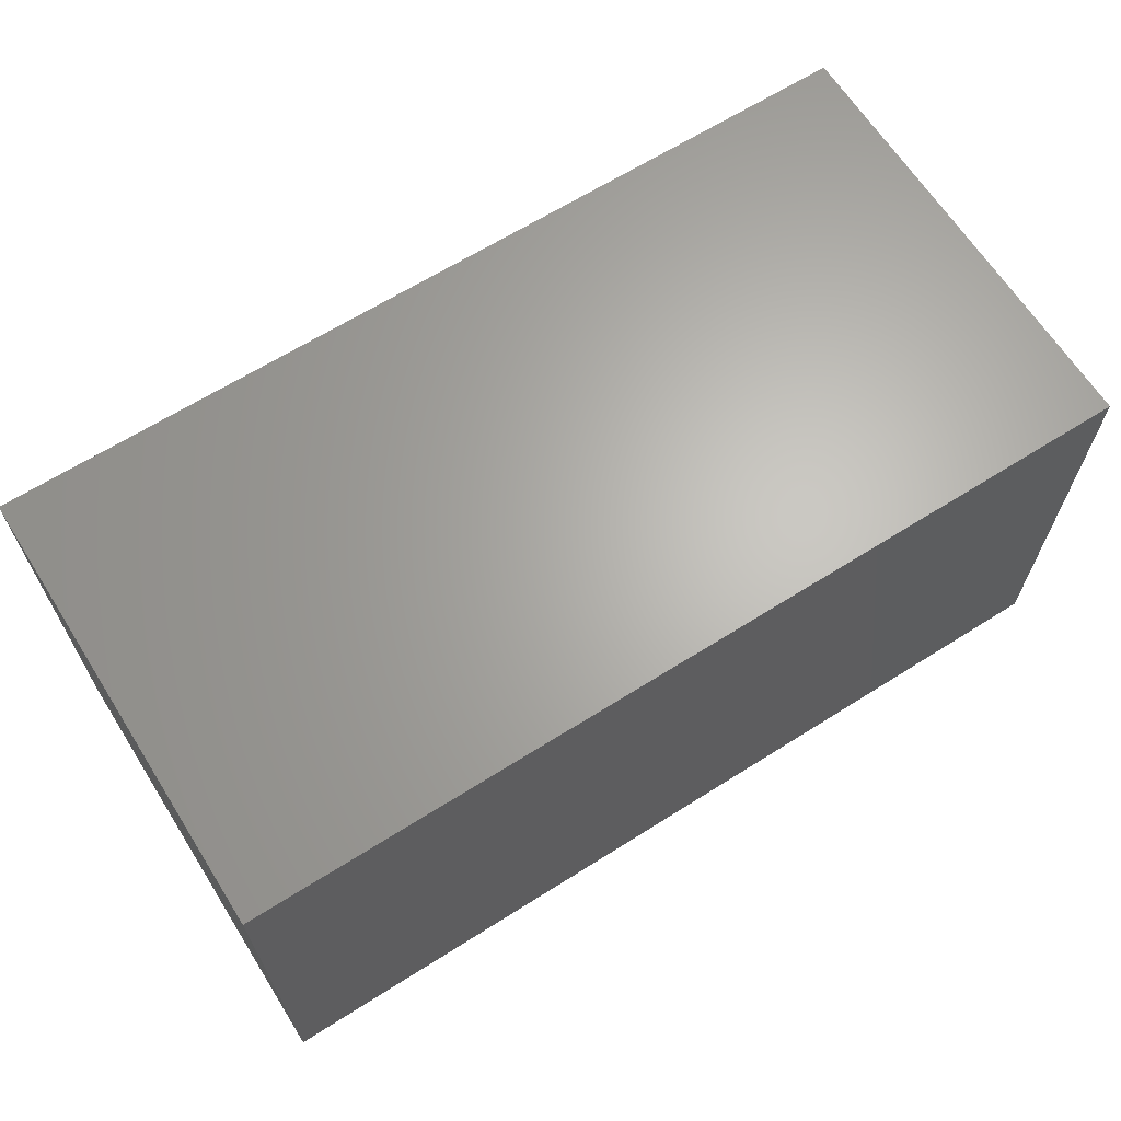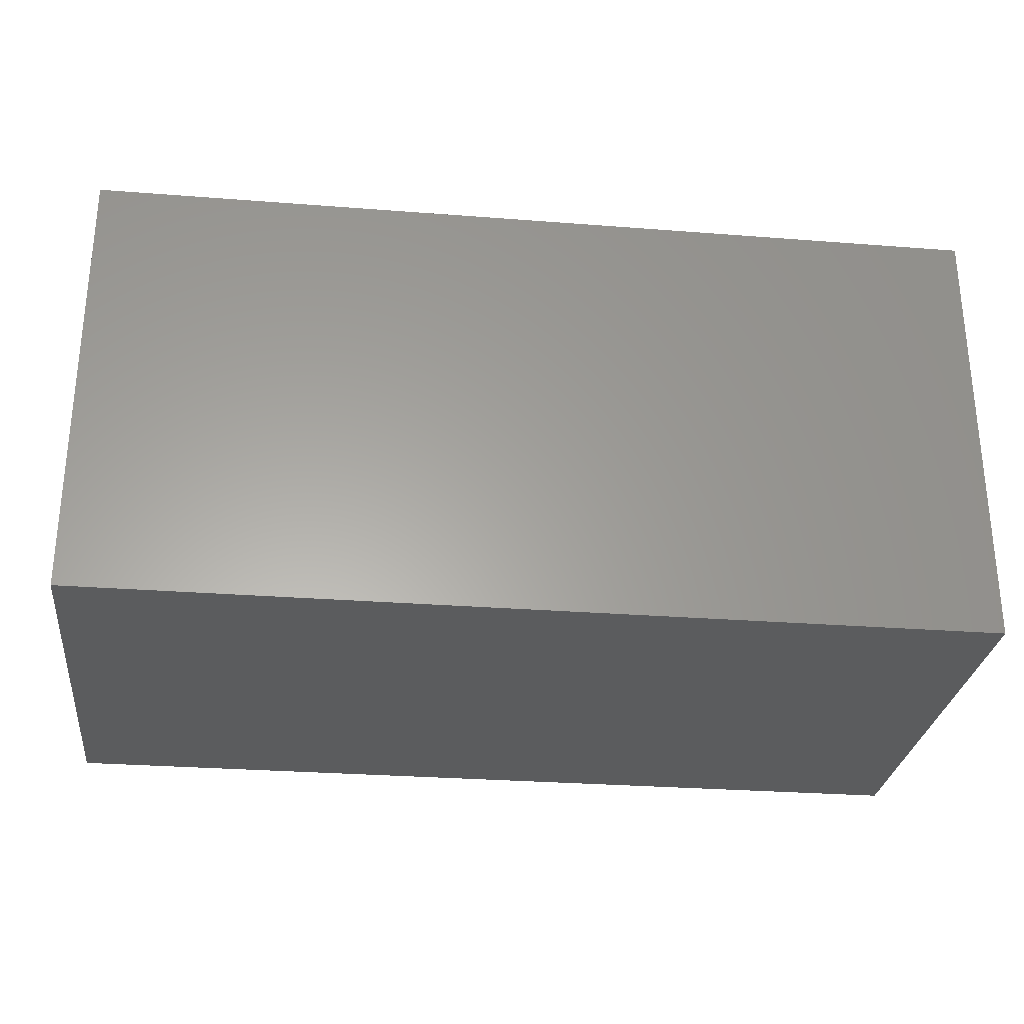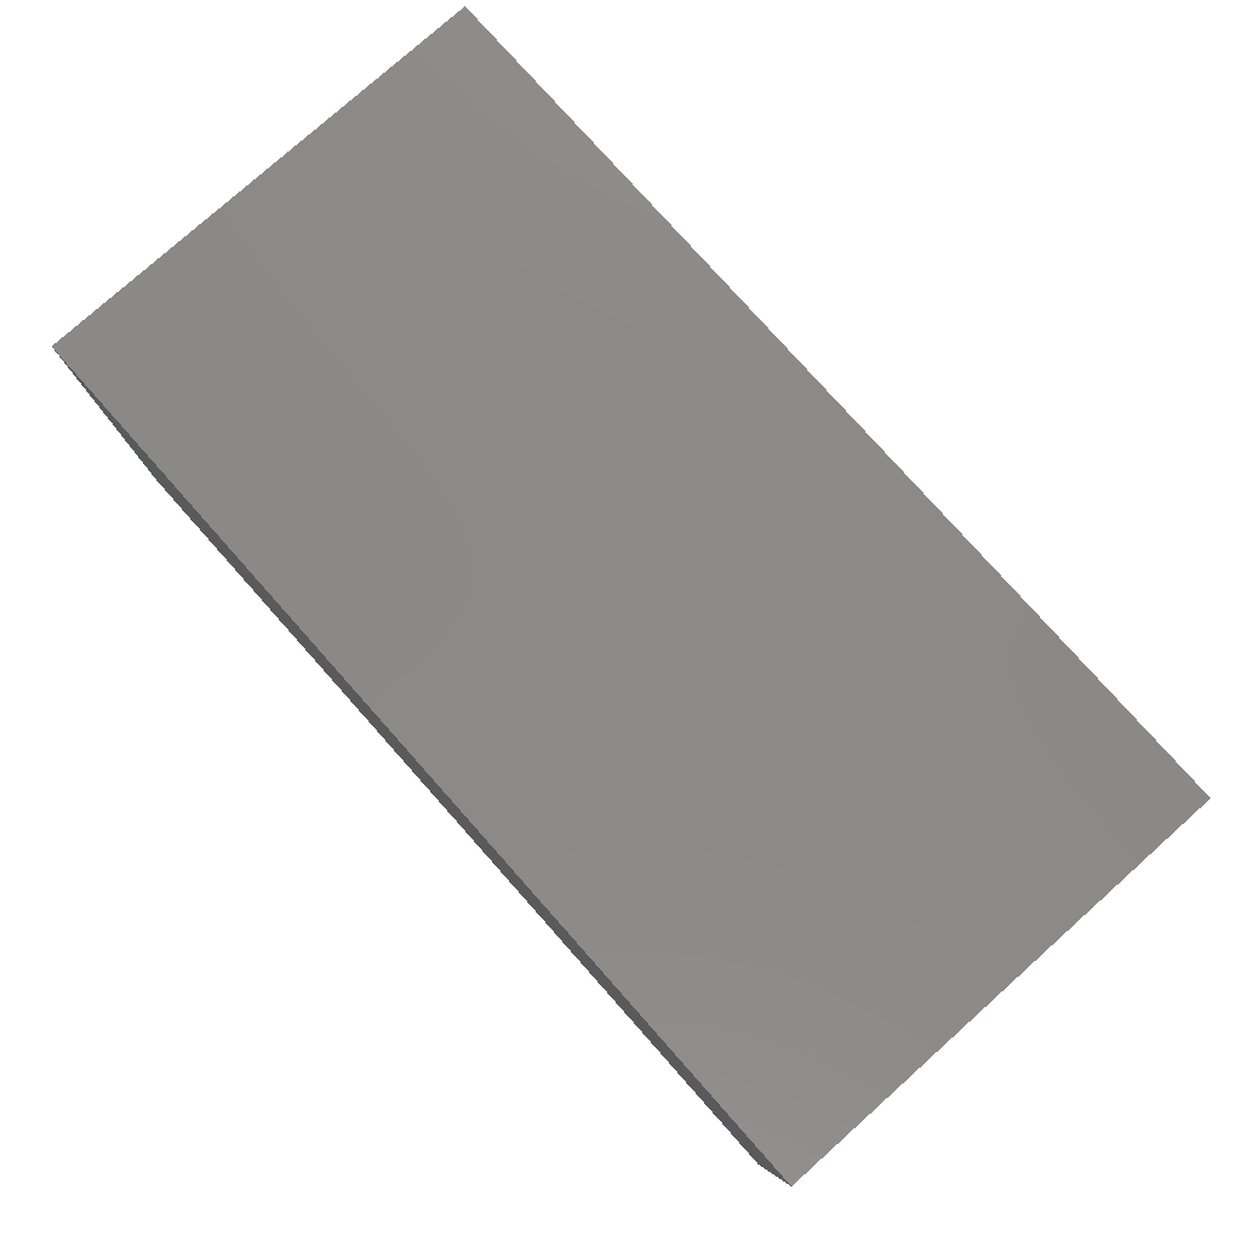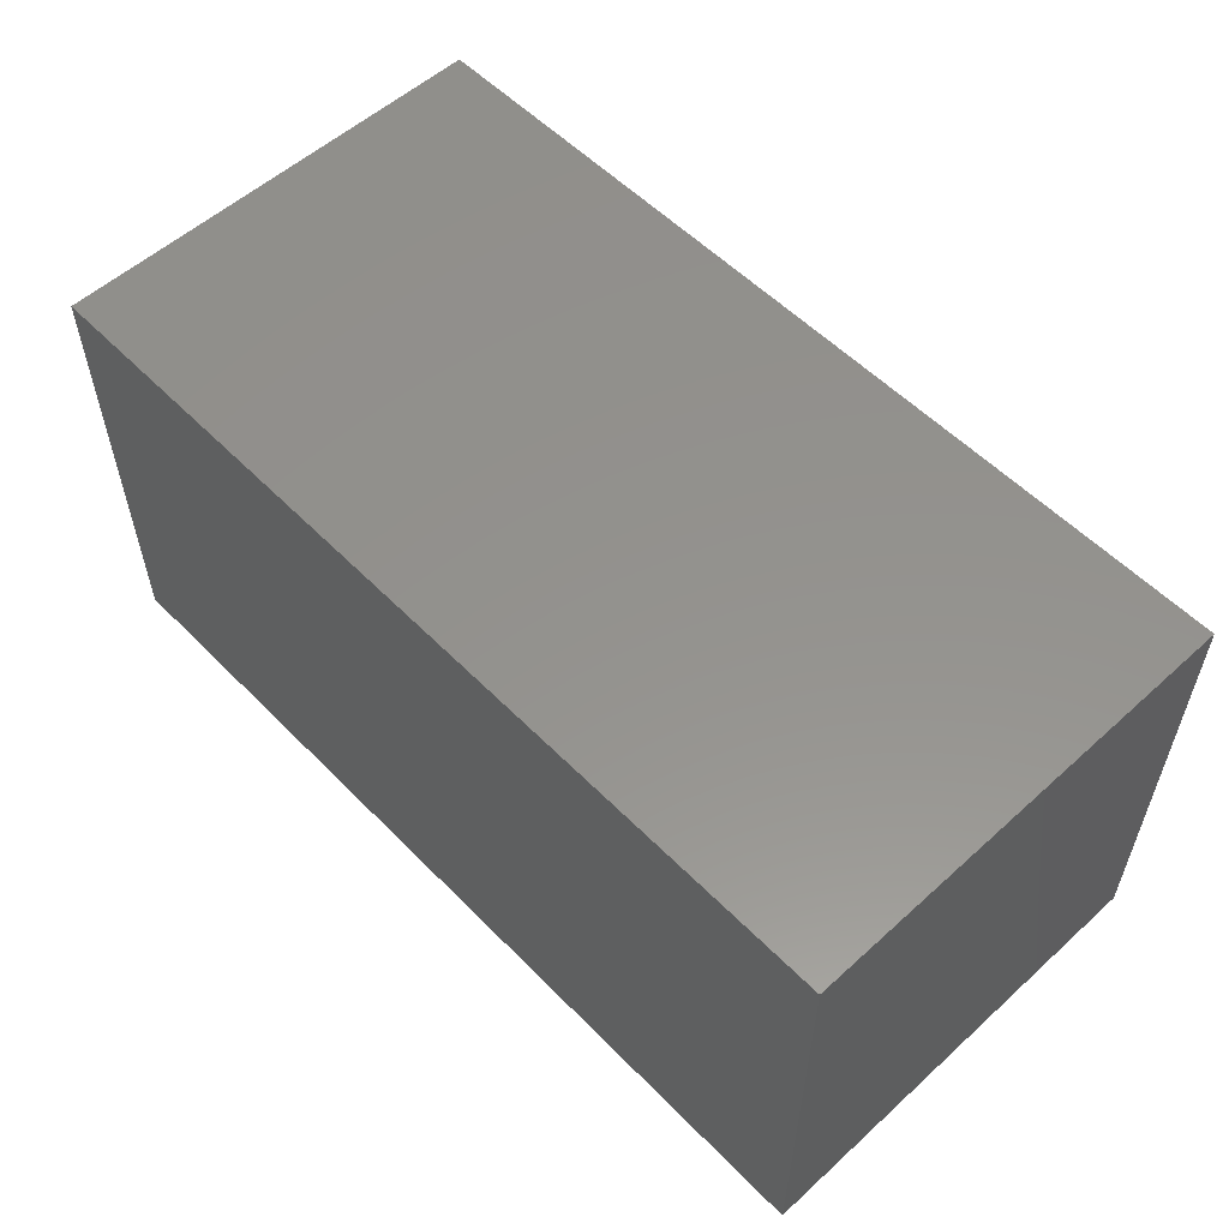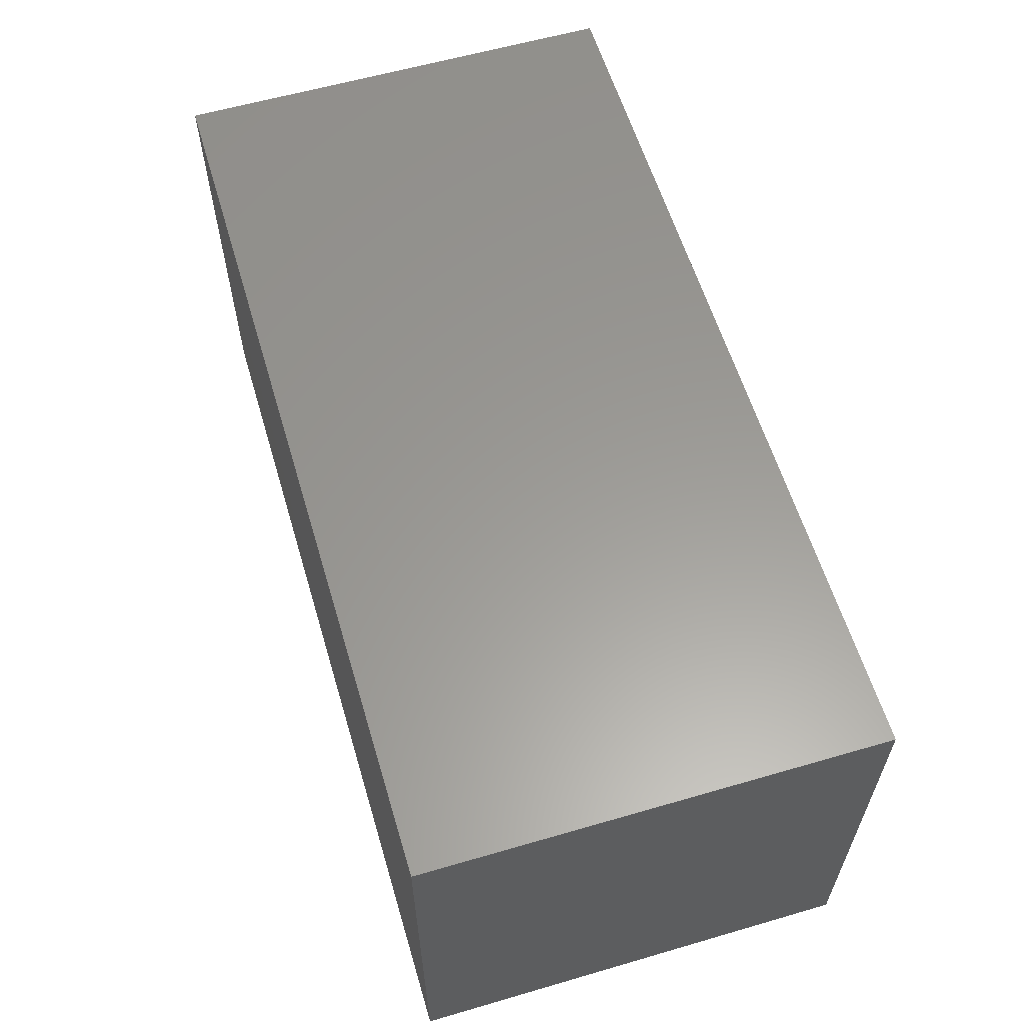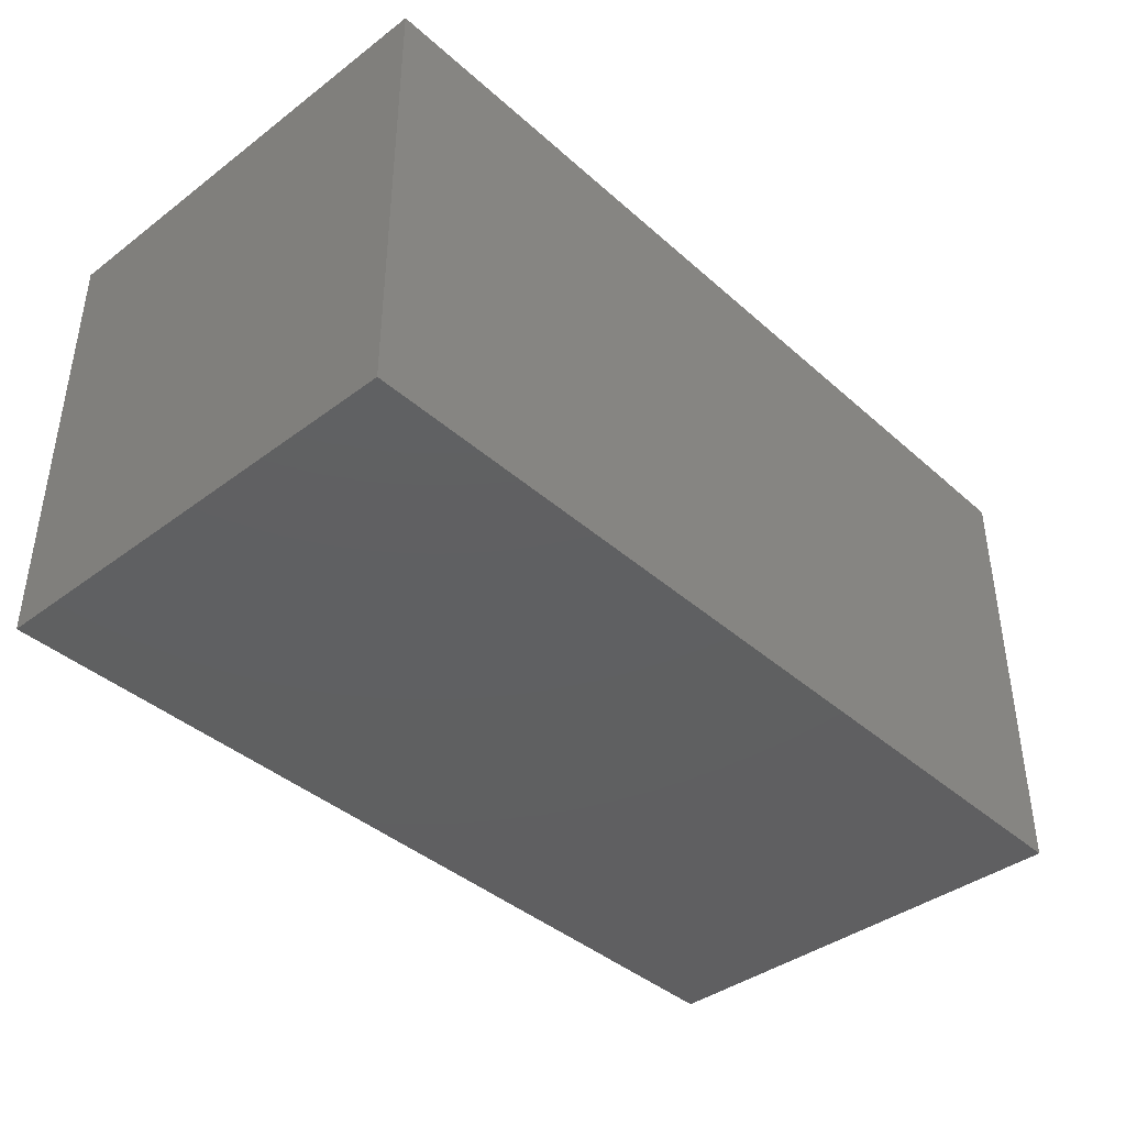
<metadata>
{"format":"stl","ext":"stl","renderer":"f3d","projection":"perspective","resolution":1024,"background":"white","views":[{"elev":65.3,"azim":-32.4,"up":"+Z"},{"elev":-28.4,"azim":173.3,"up":"+Y"},{"elev":79.2,"azim":-131.7,"up":"+Y"},{"elev":55.8,"azim":46.5,"up":"+Z"},{"elev":59.8,"azim":73.4,"up":"+Y"},{"elev":-40.2,"azim":-47.3,"up":"+Y"}]}
</metadata>
<code>
# stl→obj: 8 verts, 12 faces
v -40 20 20
v 40 -20 20
v 40 20 20
v -40 -20 20
v -40 -20 -20
v 40 20 -20
v 40 -20 -20
v -40 20 -20
f 1 2 3
f 2 1 4
f 5 6 7
f 6 5 8
f 5 2 4
f 2 5 7
f 2 6 3
f 6 2 7
f 6 1 3
f 1 6 8
f 5 1 8
f 1 5 4

</code>
